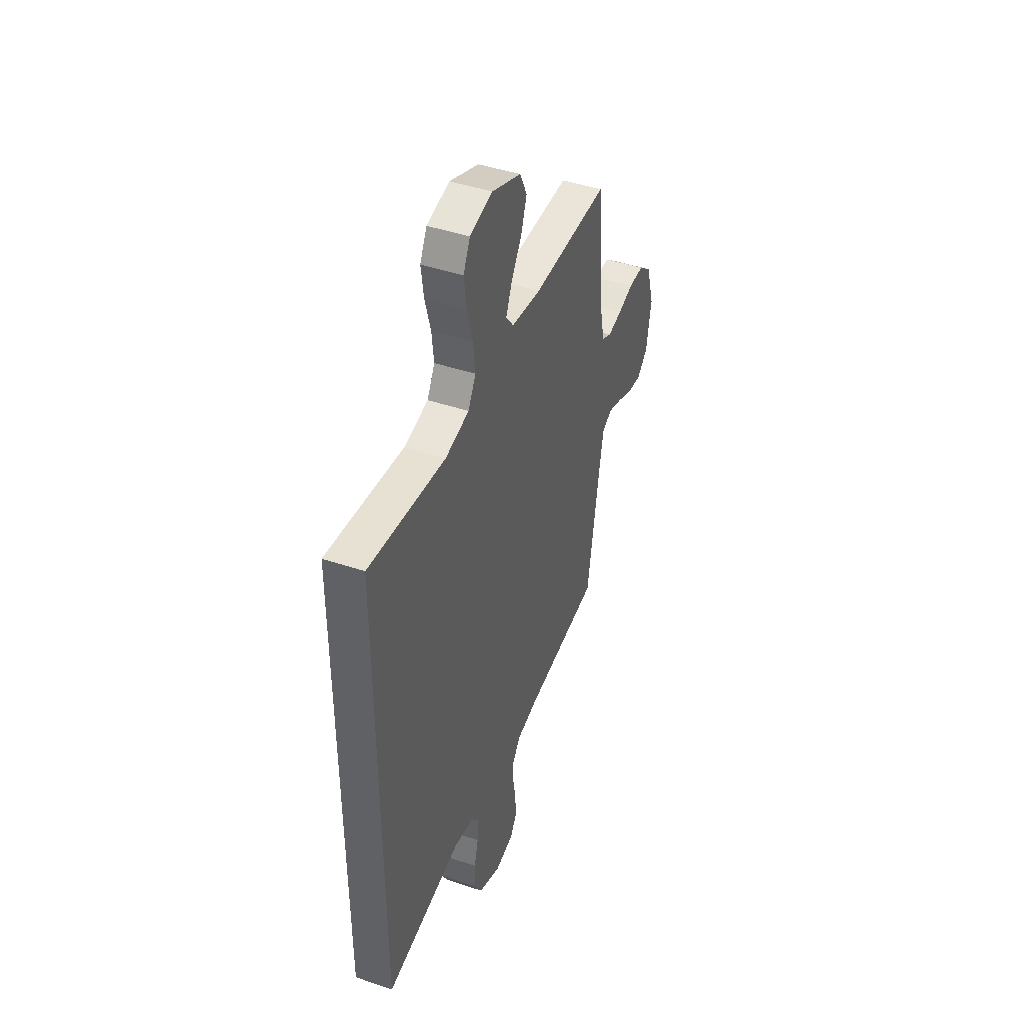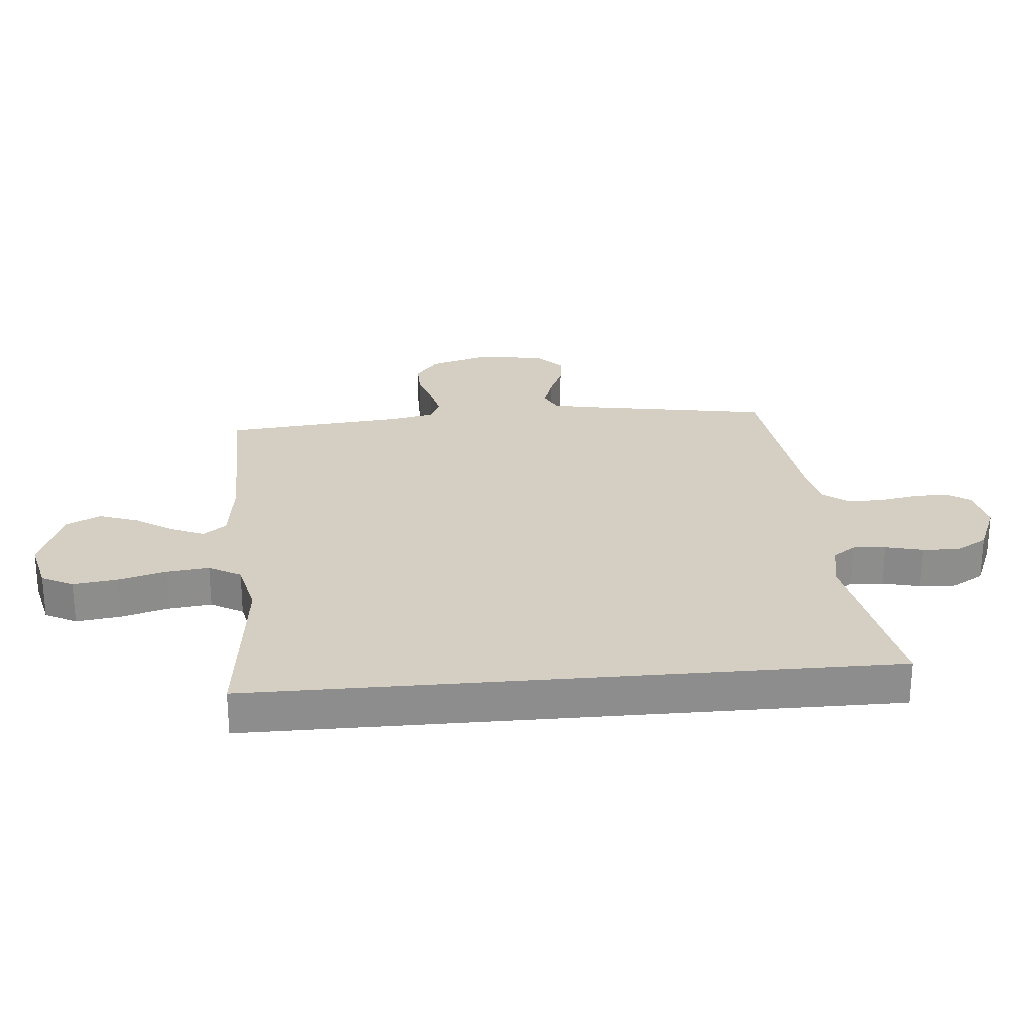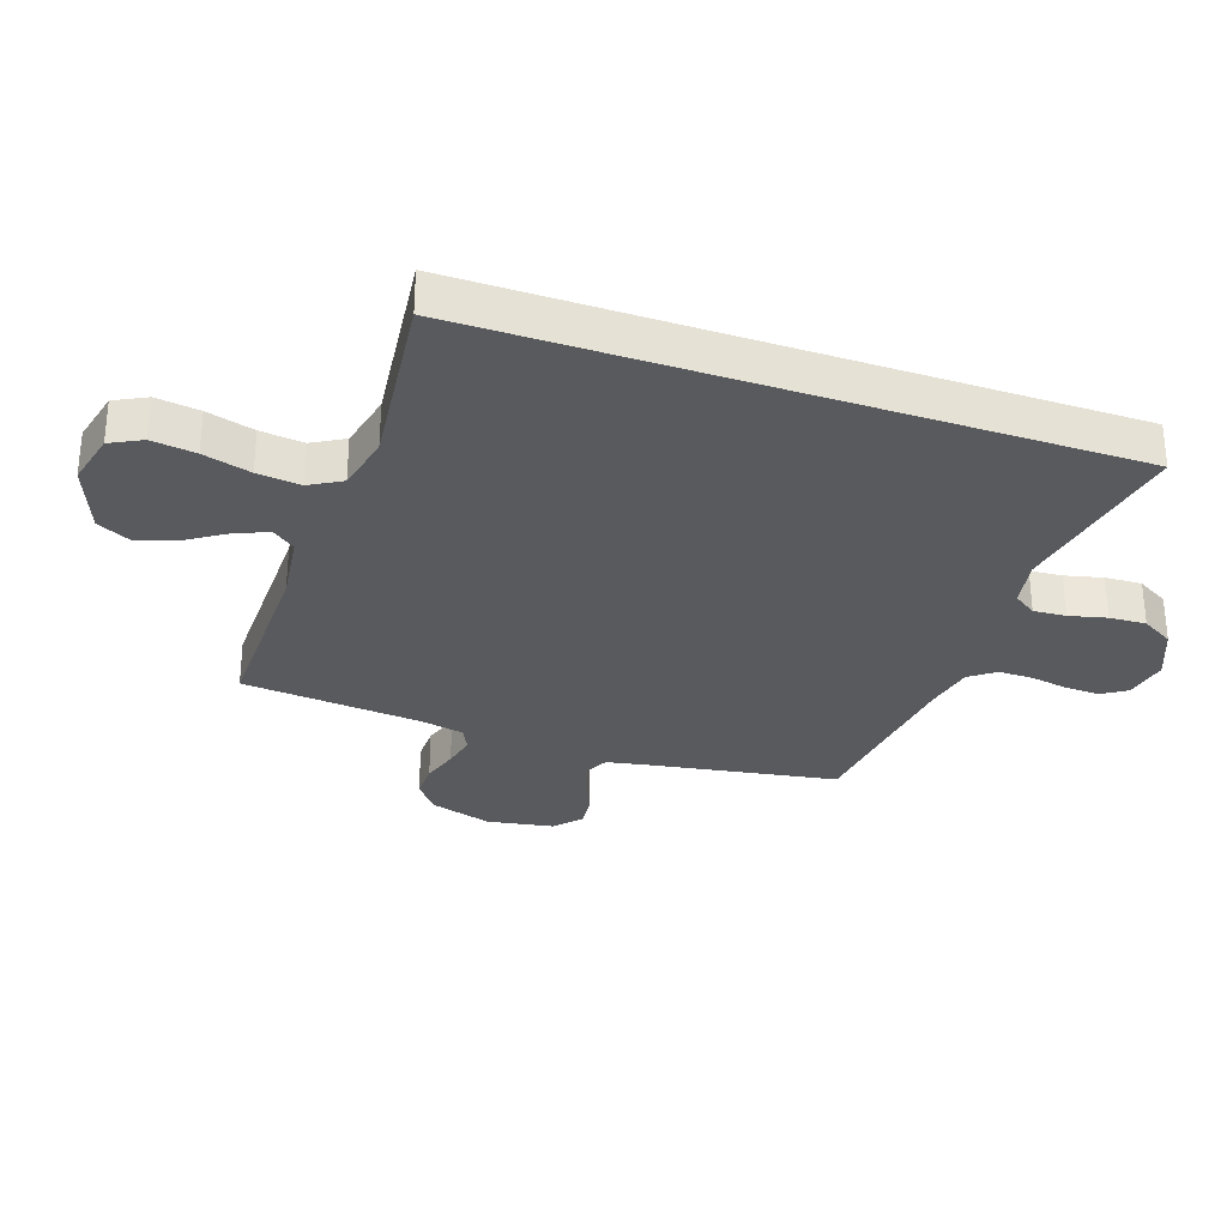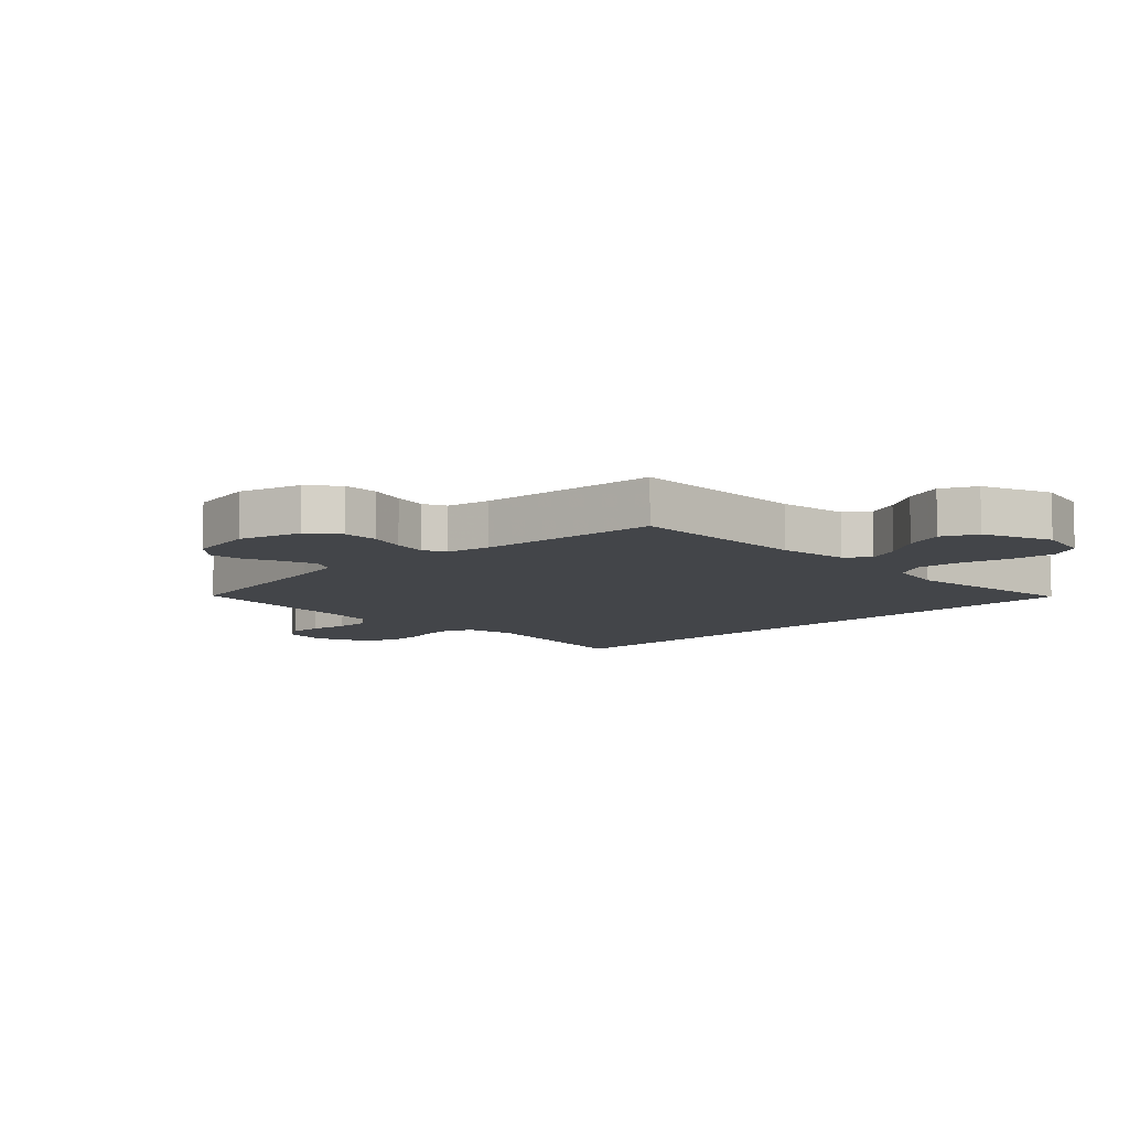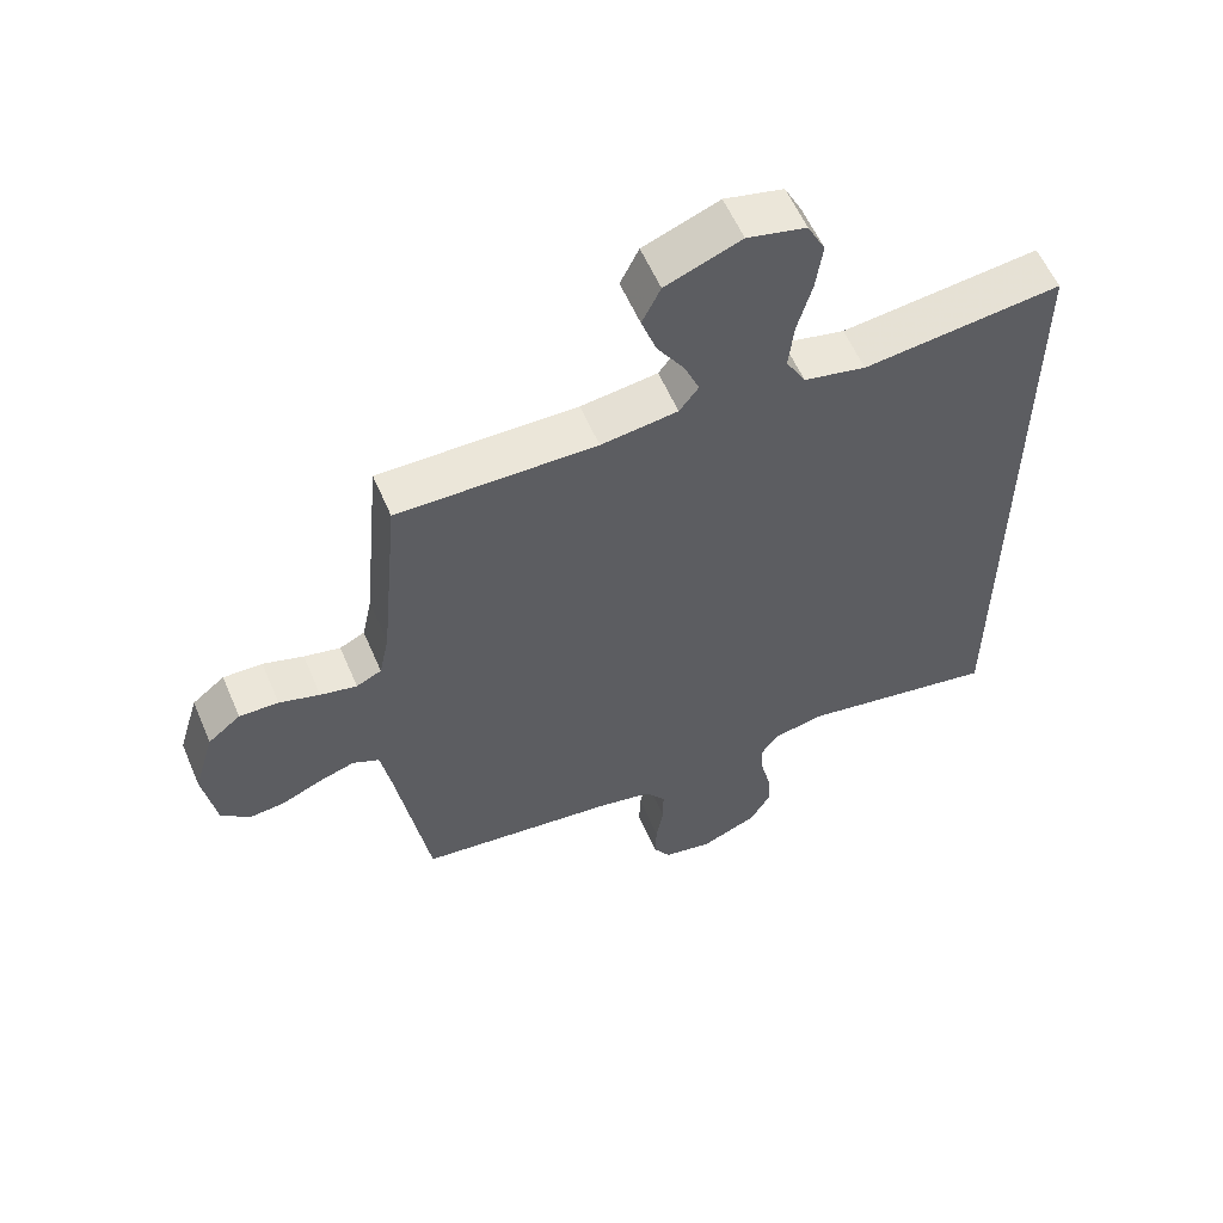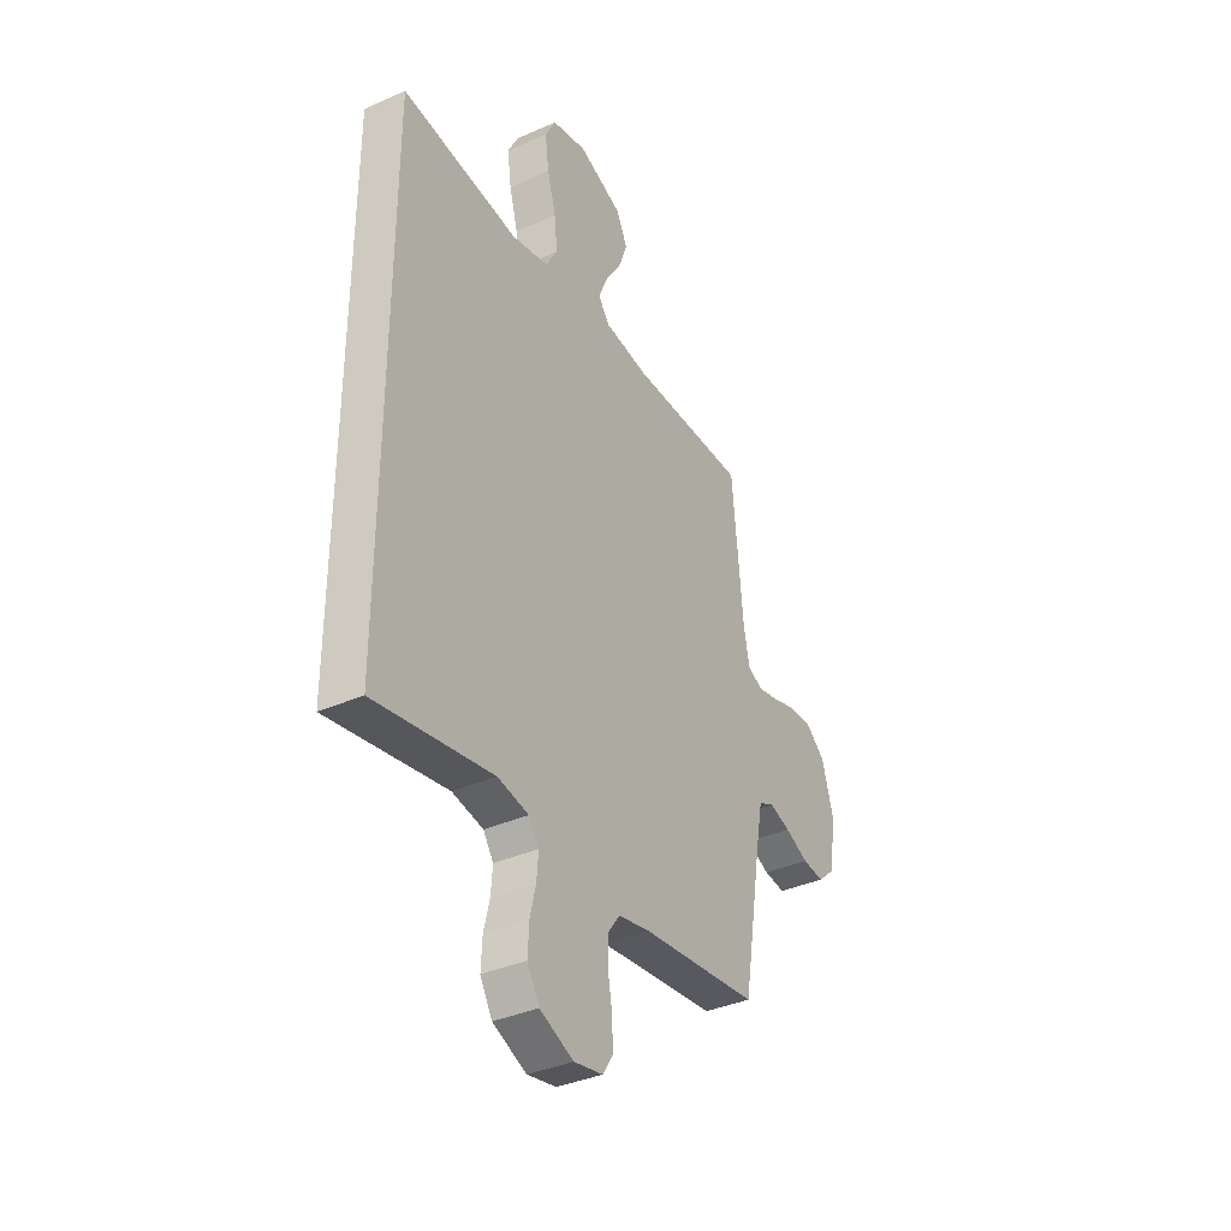
<metadata>
{"format":"obj","ext":"obj","renderer":"f3d","projection":"perspective","resolution":1024,"background":"white","views":[{"elev":44.0,"azim":111.6,"up":"+Z"},{"elev":25.7,"azim":85.0,"up":"+Y"},{"elev":-30.7,"azim":71.1,"up":"+Y"},{"elev":-8.7,"azim":-45.3,"up":"+Y"},{"elev":57.9,"azim":-23.1,"up":"+Z"},{"elev":-36.8,"azim":119.8,"up":"+Z"}]}
</metadata>
<code>
v -0.5 0.07 -0.5
v -0.55 0.07 -0.2
v -0.565 0.07 -0.12
v -0.605 0.07 -0.101
v -0.659 0.07 -0.118
v -0.719 0.07 -0.144
v -0.774 0.07 -0.15
v -0.817 0.07 -0.111
v -0.836 0.07 0
v -0.805 0.07 0.103
v -0.756 0.07 0.142
v -0.697 0.07 0.141
v -0.636 0.07 0.122
v -0.581 0.07 0.11
v -0.543 0.07 0.128
v -0.528 0.07 0.2
v -0.5 0.07 0.5
v -0.2 0.07 0.496
v -0.084 0.07 0.511
v -0.055 0.07 0.549
v -0.078 0.07 0.604
v -0.119 0.07 0.667
v -0.142 0.07 0.732
v -0.114 0.07 0.789
v 0 0.07 0.833
v 0.089 0.07 0.812
v 0.116 0.07 0.759
v 0.106 0.07 0.686
v 0.084 0.07 0.607
v 0.076 0.07 0.535
v 0.106 0.07 0.482
v 0.2 0.07 0.461
v 0.5 0.07 0.495
v 0.5 0.07 -0.564
v 0.2 0.07 -0.509
v 0.121 0.07 -0.524
v 0.095 0.07 -0.562
v 0.099 0.07 -0.616
v 0.114 0.07 -0.678
v 0.117 0.07 -0.739
v 0.086 0.07 -0.792
v 0 0.07 -0.828
v -0.074 0.07 -0.813
v -0.1 0.07 -0.772
v -0.098 0.07 -0.715
v -0.087 0.07 -0.652
v -0.087 0.07 -0.595
v -0.118 0.07 -0.553
v -0.2 0.07 -0.536
v -0.5 0 -0.5
v -0.55 0 -0.2
v -0.565 0 -0.12
v -0.605 0 -0.101
v -0.659 0 -0.118
v -0.719 0 -0.144
v -0.774 0 -0.15
v -0.817 0 -0.111
v -0.836 0 0
v -0.805 0 0.103
v -0.756 0 0.142
v -0.697 0 0.141
v -0.636 0 0.122
v -0.581 0 0.11
v -0.543 0 0.128
v -0.528 0 0.2
v -0.5 0 0.5
v -0.2 0 0.496
v -0.084 0 0.511
v -0.055 0 0.549
v -0.078 0 0.604
v -0.119 0 0.667
v -0.142 0 0.732
v -0.114 0 0.789
v 0 0 0.833
v 0.089 0 0.812
v 0.116 0 0.759
v 0.106 0 0.686
v 0.084 0 0.607
v 0.076 0 0.535
v 0.106 0 0.482
v 0.2 0 0.461
v 0.5 0 0.495
v 0.5 0 -0.564
v 0.2 0 -0.509
v 0.121 0 -0.524
v 0.095 0 -0.562
v 0.099 0 -0.616
v 0.114 0 -0.678
v 0.117 0 -0.739
v 0.086 0 -0.792
v 0 0 -0.828
v -0.074 0 -0.813
v -0.1 0 -0.772
v -0.098 0 -0.715
v -0.087 0 -0.652
v -0.087 0 -0.595
v -0.118 0 -0.553
v -0.2 0 -0.536
f 43 44 45 46
f 43 46 47
f 42 43 47
f 41 42 47
f 38 39 40 41
f 37 38 41 47
f 36 37 47 48
f 32 33 34 35
f 31 32 35 36
f 30 31 36 48
f 26 27 28 29
f 21 22 23 24
f 20 21 24 25
f 16 17 18
f 15 16 18 19
f 10 11 12 13
f 10 13 14
f 9 10 14
f 8 9 14
f 5 6 7 8
f 4 5 8 14
f 3 4 14 15
f 49 1 2
f 20 25 26 29
f 19 20 29 30
f 19 30 48 49
f 15 19 49
f 2 3 15 49
f 95 94 93 92
f 96 95 92
f 96 92 91
f 96 91 90
f 90 89 88 87
f 96 90 87 86
f 97 96 86 85
f 84 83 82 81
f 85 84 81 80
f 97 85 80 79
f 78 77 76 75
f 73 72 71 70
f 74 73 70 69
f 67 66 65
f 68 67 65 64
f 62 61 60 59
f 63 62 59
f 63 59 58
f 63 58 57
f 57 56 55 54
f 63 57 54 53
f 64 63 53 52
f 51 50 98
f 78 75 74 69
f 79 78 69 68
f 98 97 79 68
f 98 68 64
f 98 64 52 51
f 1 50 51 2
f 2 51 52 3
f 3 52 53 4
f 4 53 54 5
f 5 54 55 6
f 6 55 56 7
f 7 56 57 8
f 8 57 58 9
f 9 58 59 10
f 10 59 60 11
f 11 60 61 12
f 12 61 62 13
f 13 62 63 14
f 14 63 64 15
f 15 64 65 16
f 16 65 66 17
f 17 66 67 18
f 18 67 68 19
f 19 68 69 20
f 20 69 70 21
f 21 70 71 22
f 22 71 72 23
f 23 72 73 24
f 24 73 74 25
f 25 74 75 26
f 26 75 76 27
f 27 76 77 28
f 28 77 78 29
f 29 78 79 30
f 30 79 80 31
f 31 80 81 32
f 32 81 82 33
f 33 82 83 34
f 34 83 84 35
f 35 84 85 36
f 36 85 86 37
f 37 86 87 38
f 38 87 88 39
f 39 88 89 40
f 40 89 90 41
f 41 90 91 42
f 42 91 92 43
f 43 92 93 44
f 44 93 94 45
f 45 94 95 46
f 46 95 96 47
f 47 96 97 48
f 48 97 98 49
f 49 98 50 1

</code>
